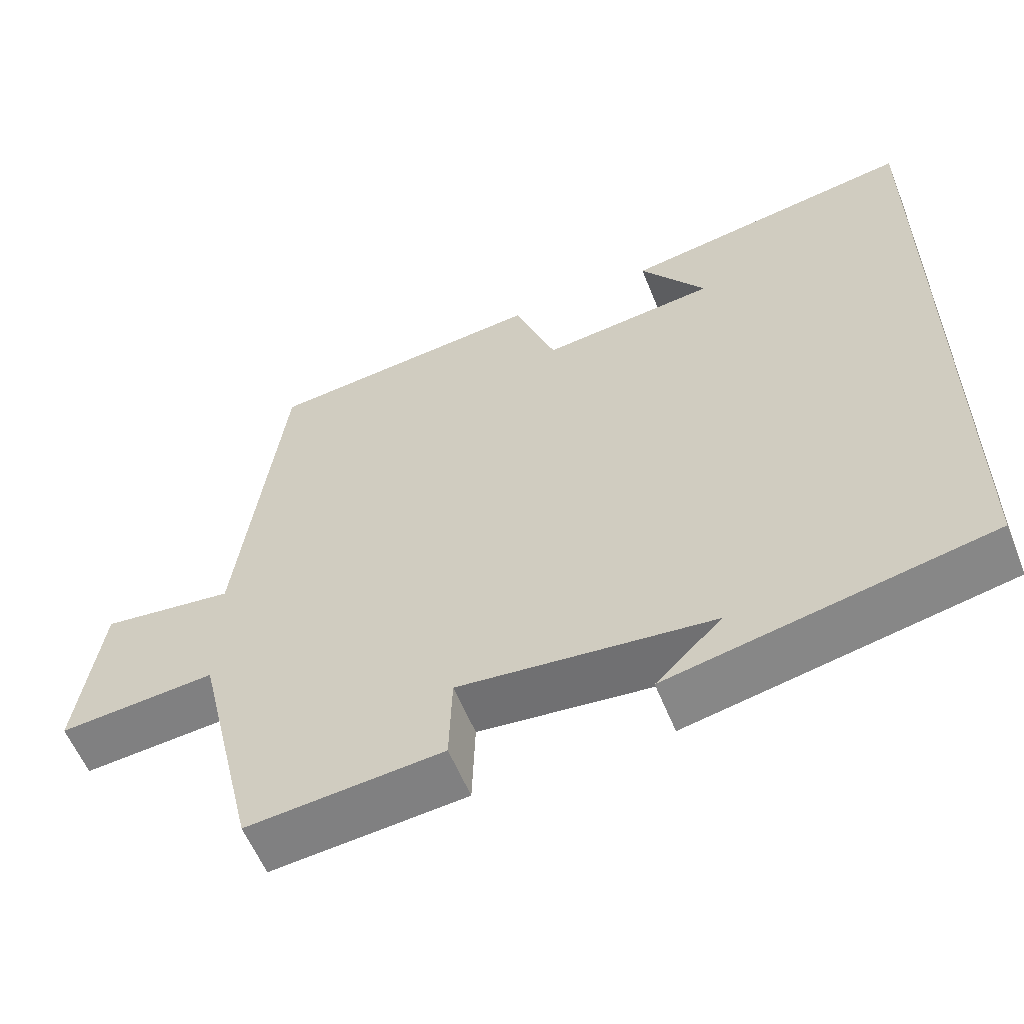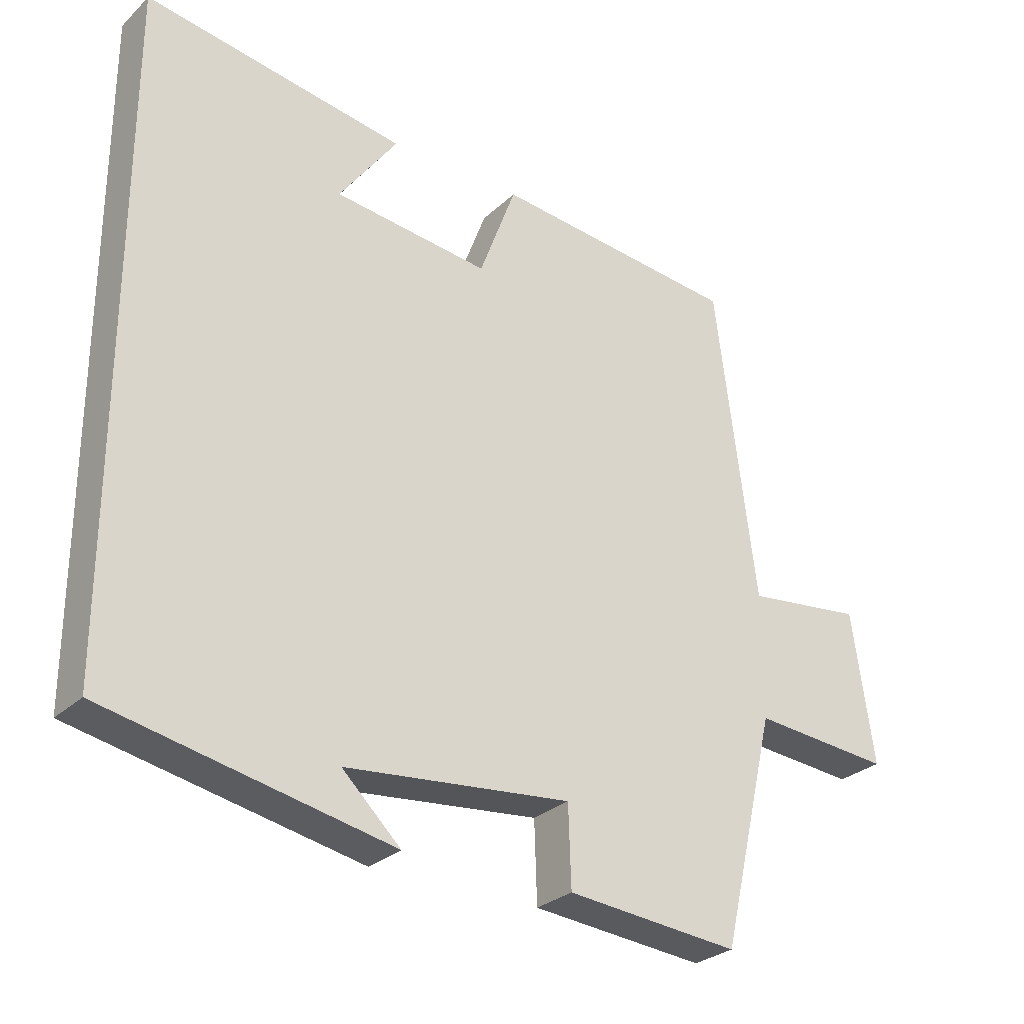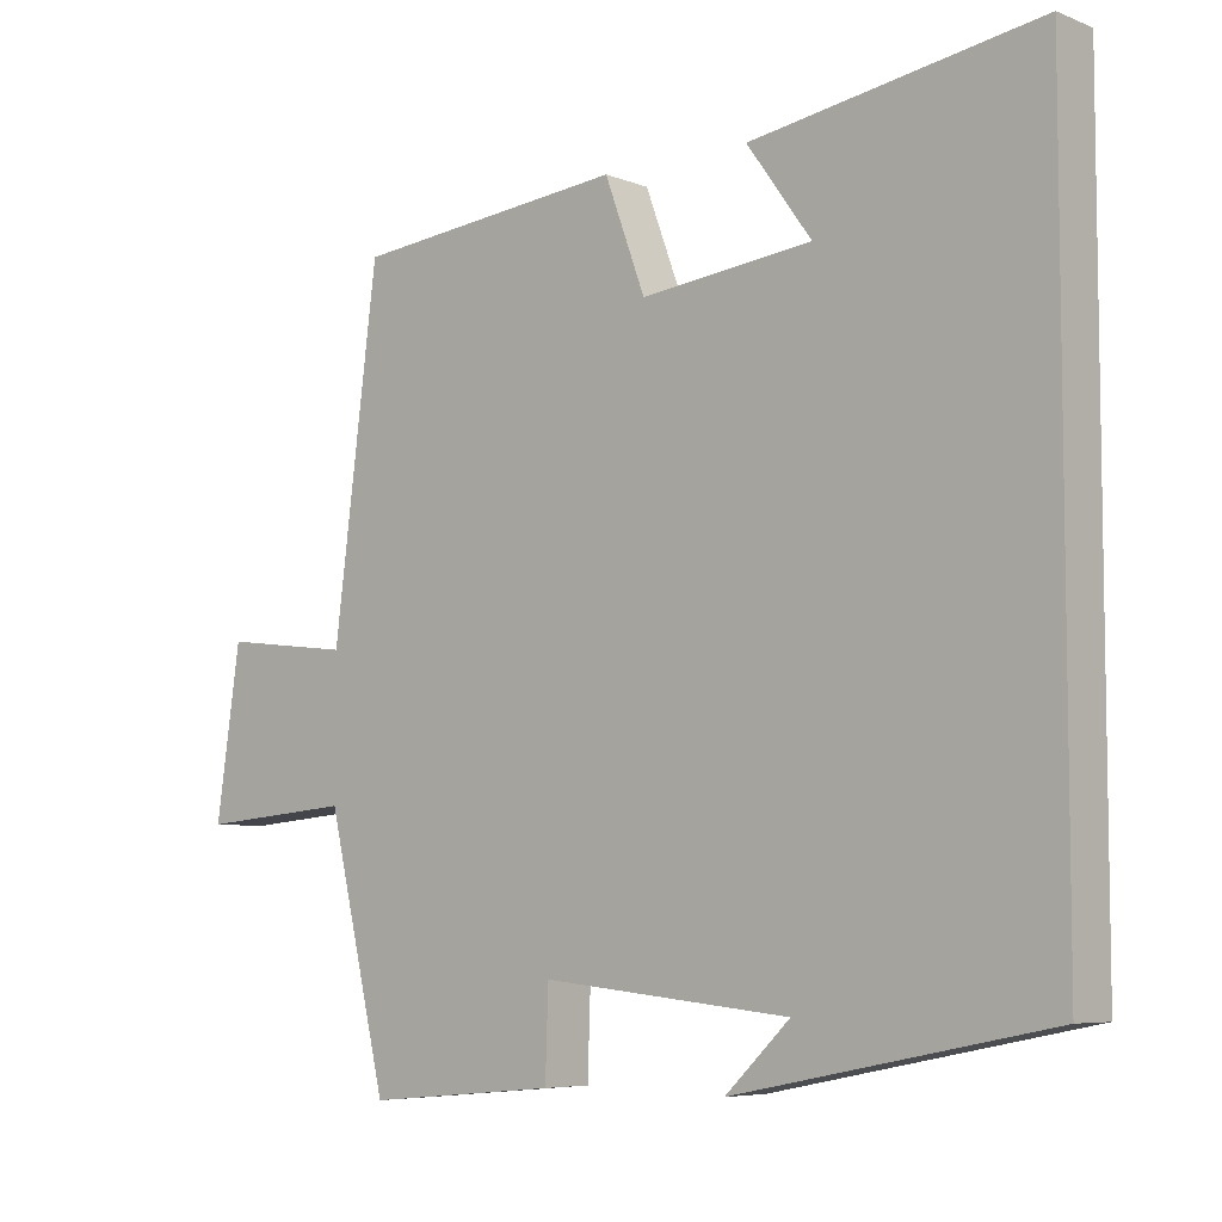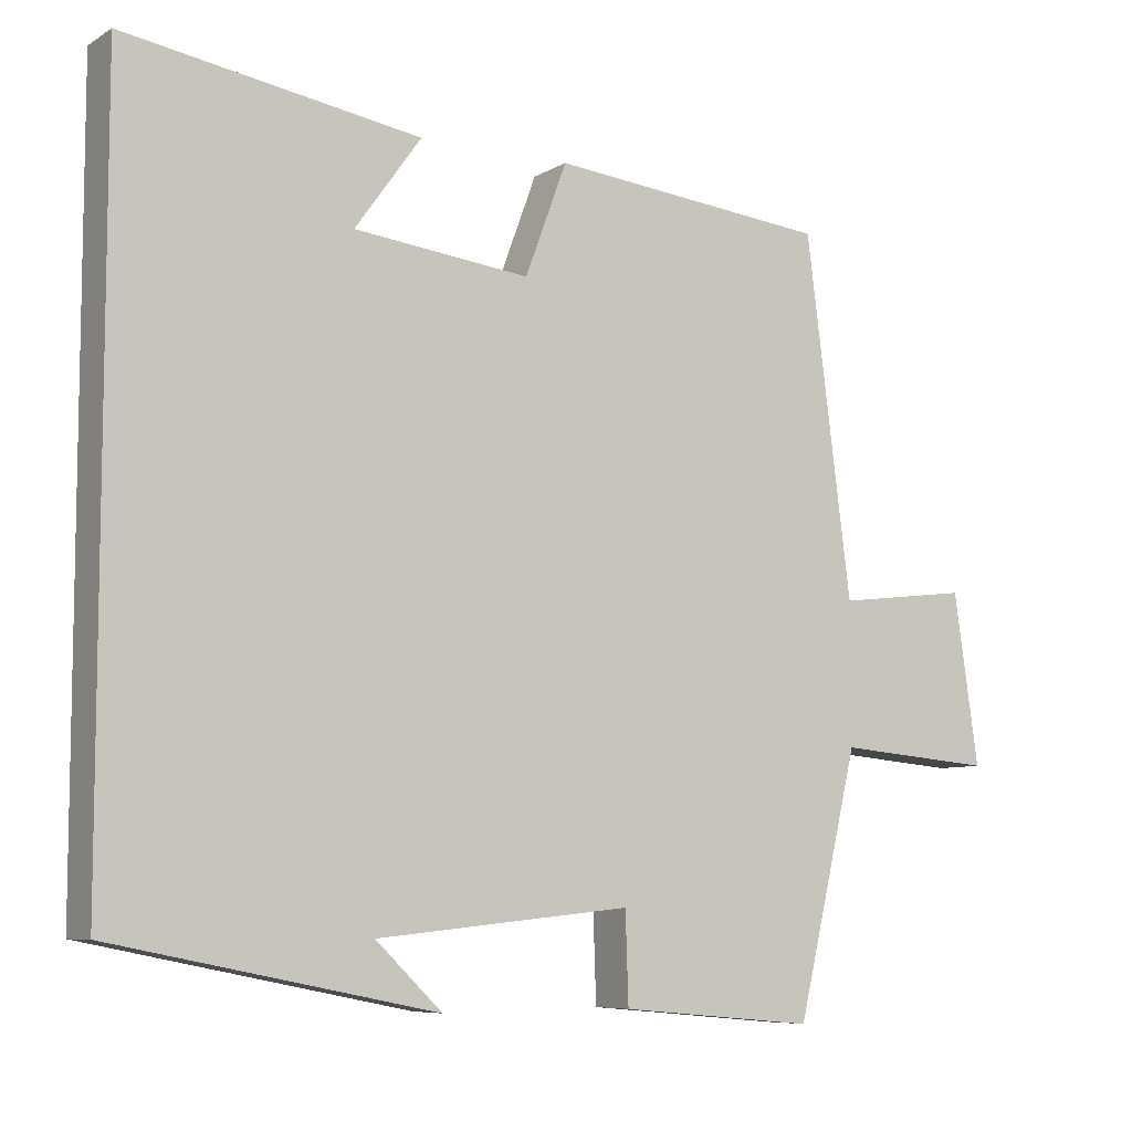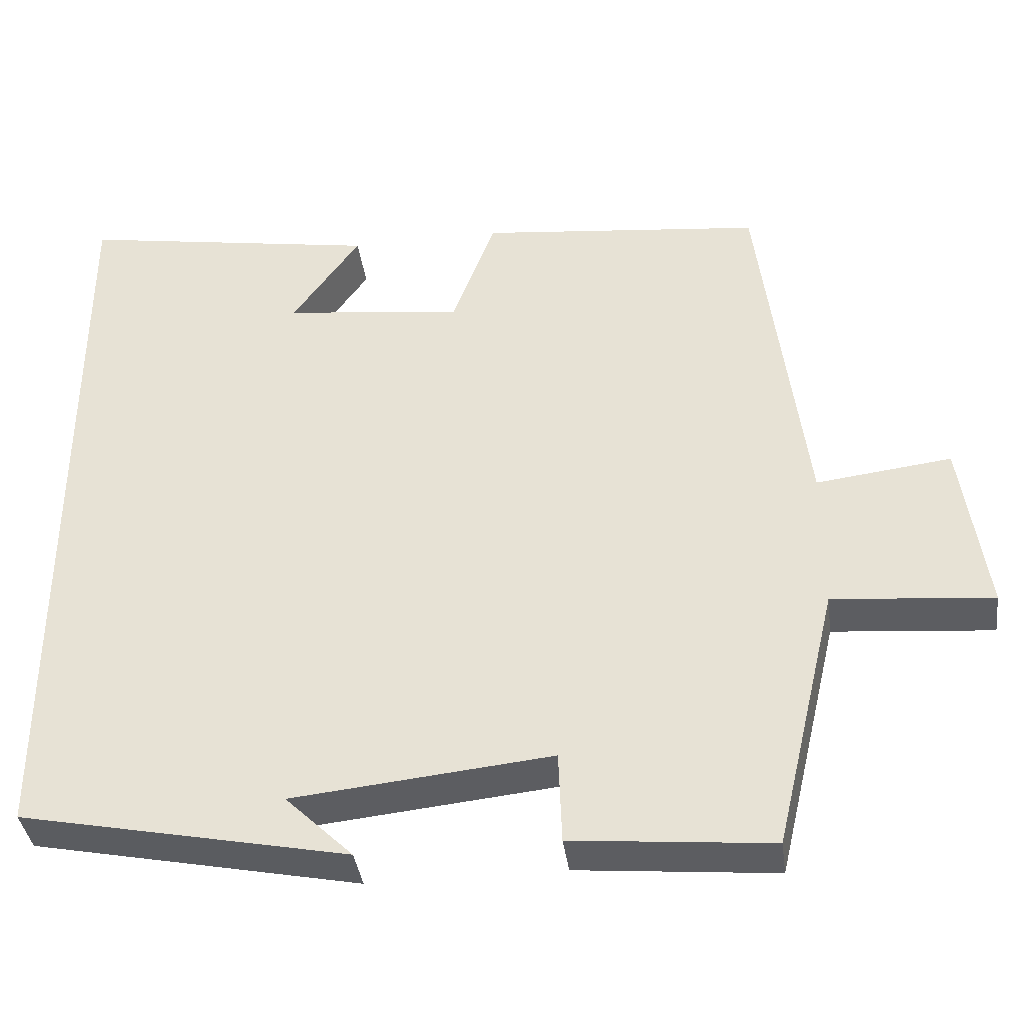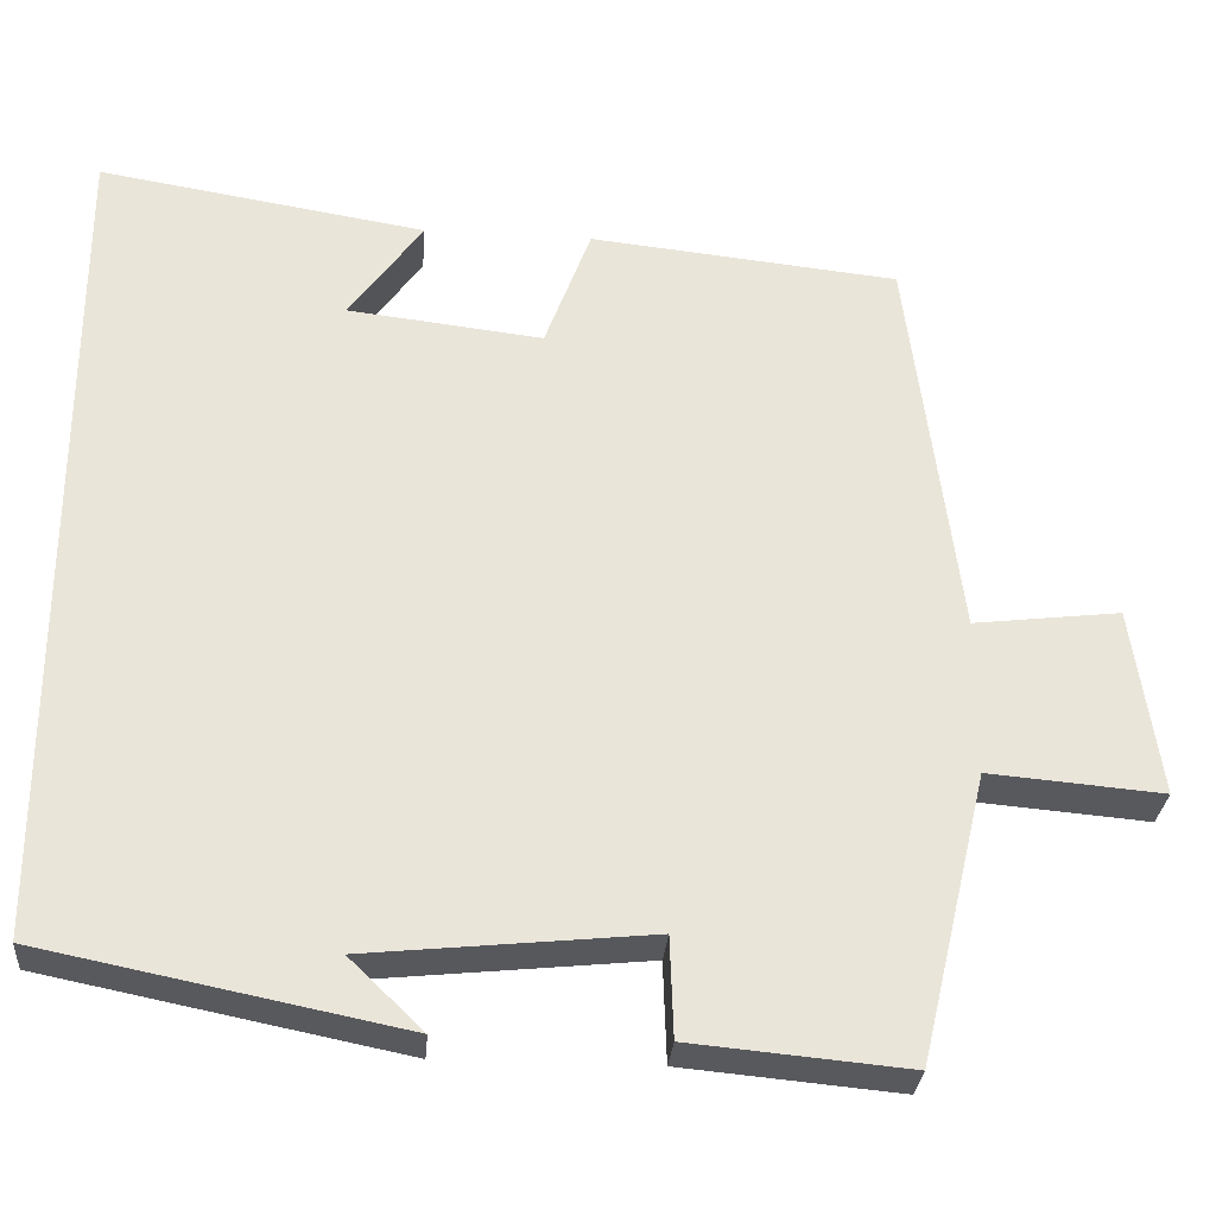
<metadata>
{"format":"obj","ext":"obj","renderer":"f3d","projection":"perspective","resolution":1024,"background":"white","views":[{"elev":-57.9,"azim":-158.2,"up":"+Z"},{"elev":-28.4,"azim":-36.1,"up":"+Z"},{"elev":-6.3,"azim":-139.3,"up":"+Z"},{"elev":-7.4,"azim":-32.0,"up":"+Z"},{"elev":-38.0,"azim":7.6,"up":"+Z"},{"elev":-29.8,"azim":-4.7,"up":"+Z"}]}
</metadata>
<code>
v 0.42 0.07 -0.523
v 0.166 0.07 -0.5
v 0.162 0.07 -0.383
v -0.168 0.07 -0.417
v -0.082 0.07 -0.5
v -0.5 0.07 -0.416
v -0.5 0.07 0.562
v -0.117 0.07 0.5
v -0.203 0.07 0.38
v 0.025 0.07 0.354
v 0.079 0.07 0.5
v 0.441 0.07 0.463
v 0.5 0.07 -0.001
v 0.672 0.07 0.02
v 0.704 0.07 -0.202
v 0.5 0.07 -0.185
v 0.42 0 -0.523
v 0.166 0 -0.5
v 0.162 0 -0.383
v -0.168 0 -0.417
v -0.082 0 -0.5
v -0.5 0 -0.416
v -0.5 0 0.562
v -0.117 0 0.5
v -0.203 0 0.38
v 0.025 0 0.354
v 0.079 0 0.5
v 0.441 0 0.463
v 0.5 0 -0.001
v 0.672 0 0.02
v 0.704 0 -0.202
v 0.5 0 -0.185
f 13 14 15 16
f 13 16 1
f 12 13 1
f 11 12 1
f 10 11 1
f 9 10 1
f 7 8 9
f 4 5 6
f 6 7 9
f 4 6 9
f 3 4 9
f 1 2 3
f 1 3 9
f 32 31 30 29
f 17 32 29
f 17 29 28
f 17 28 27
f 17 27 26
f 17 26 25
f 25 24 23
f 22 21 20
f 25 23 22
f 25 22 20
f 25 20 19
f 19 18 17
f 25 19 17
f 1 17 18 2
f 2 18 19 3
f 3 19 20 4
f 4 20 21 5
f 5 21 22 6
f 6 22 23 7
f 7 23 24 8
f 8 24 25 9
f 9 25 26 10
f 10 26 27 11
f 11 27 28 12
f 12 28 29 13
f 13 29 30 14
f 14 30 31 15
f 15 31 32 16
f 16 32 17 1

</code>
